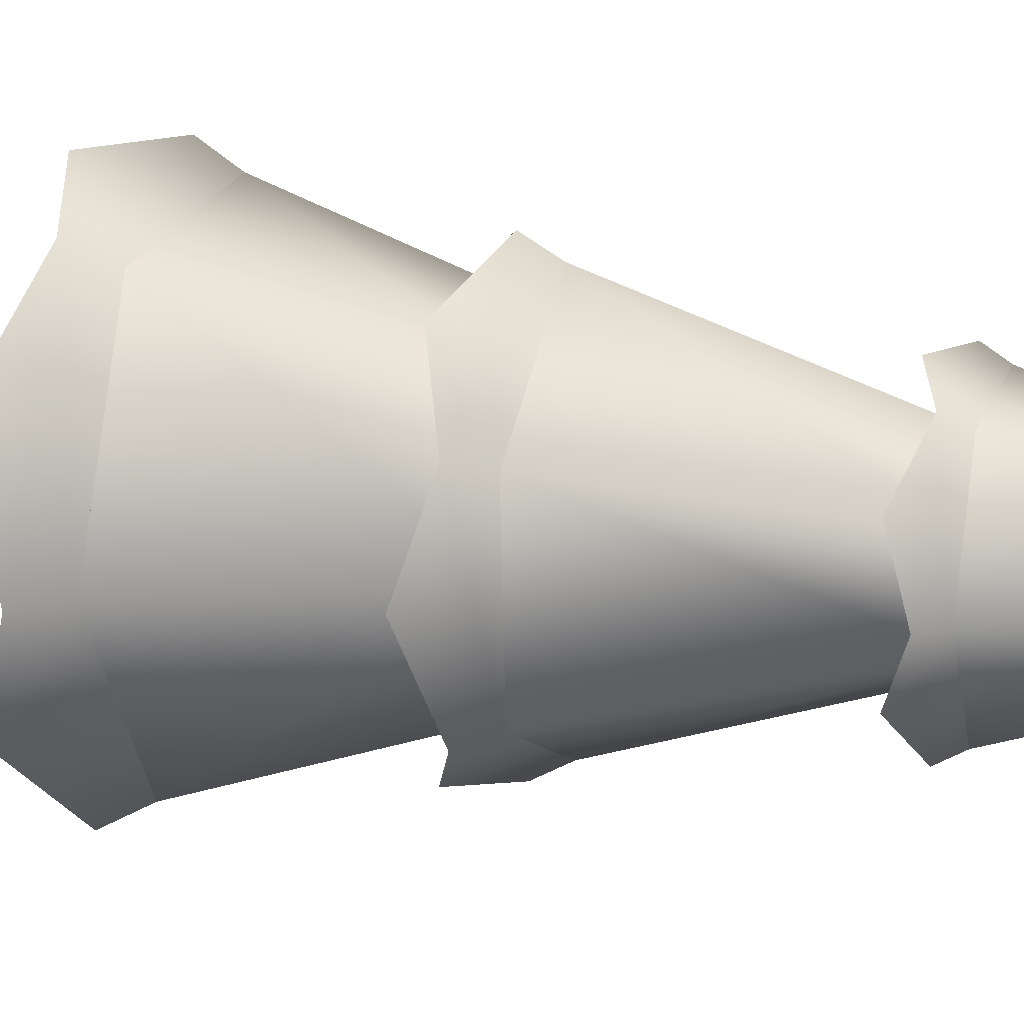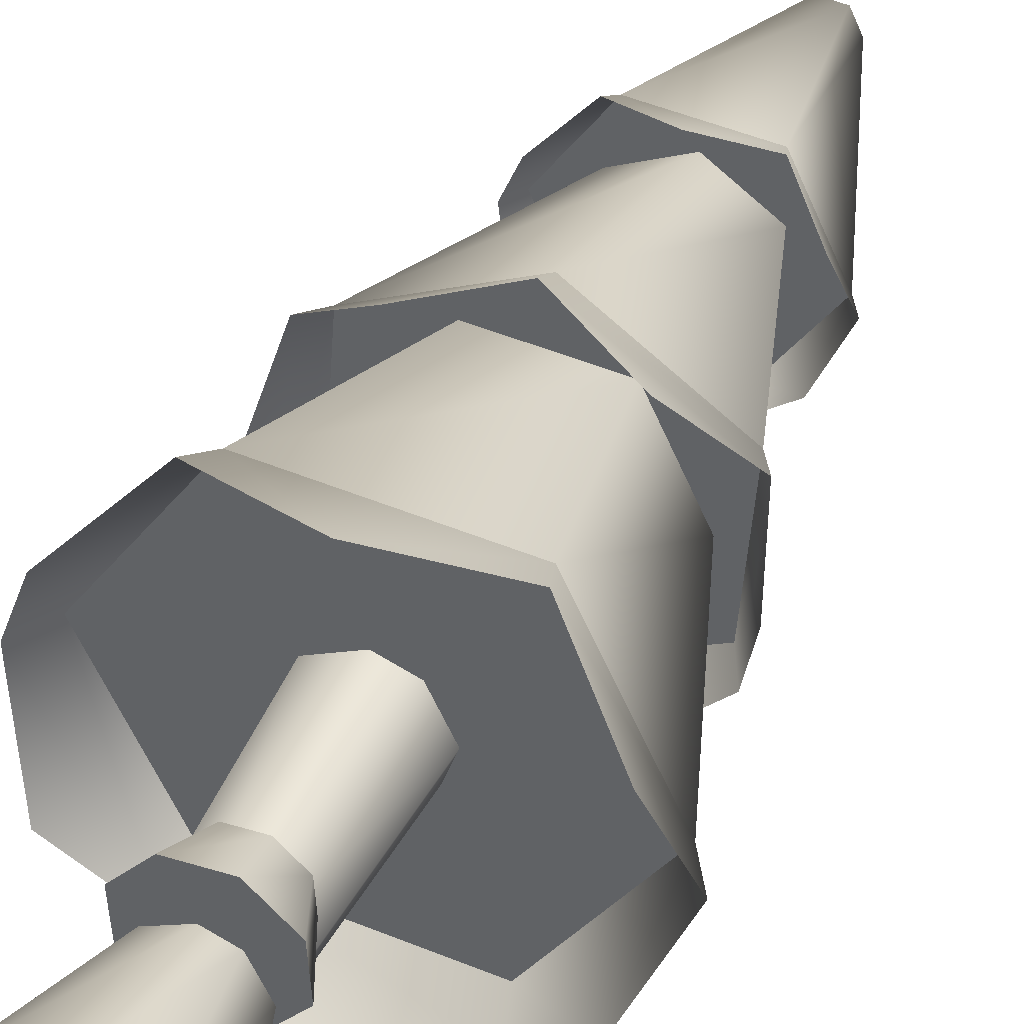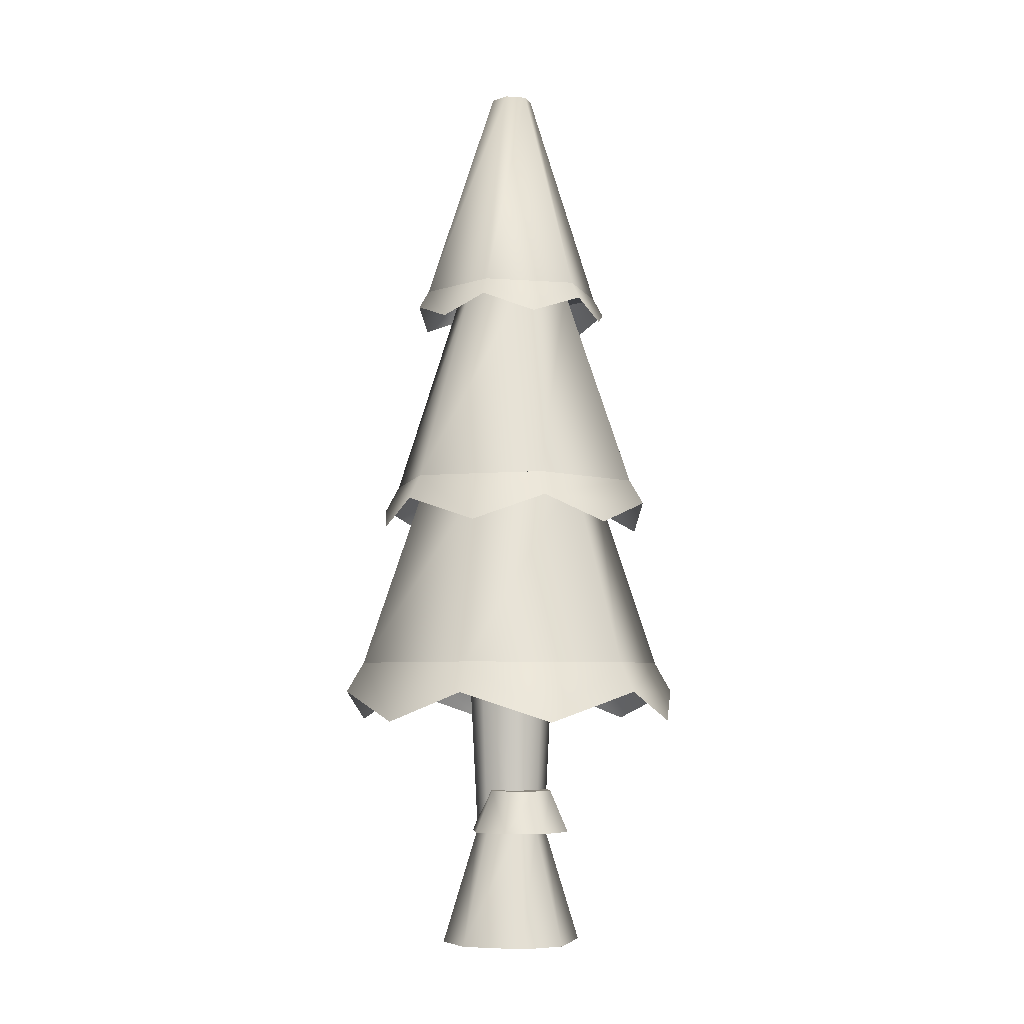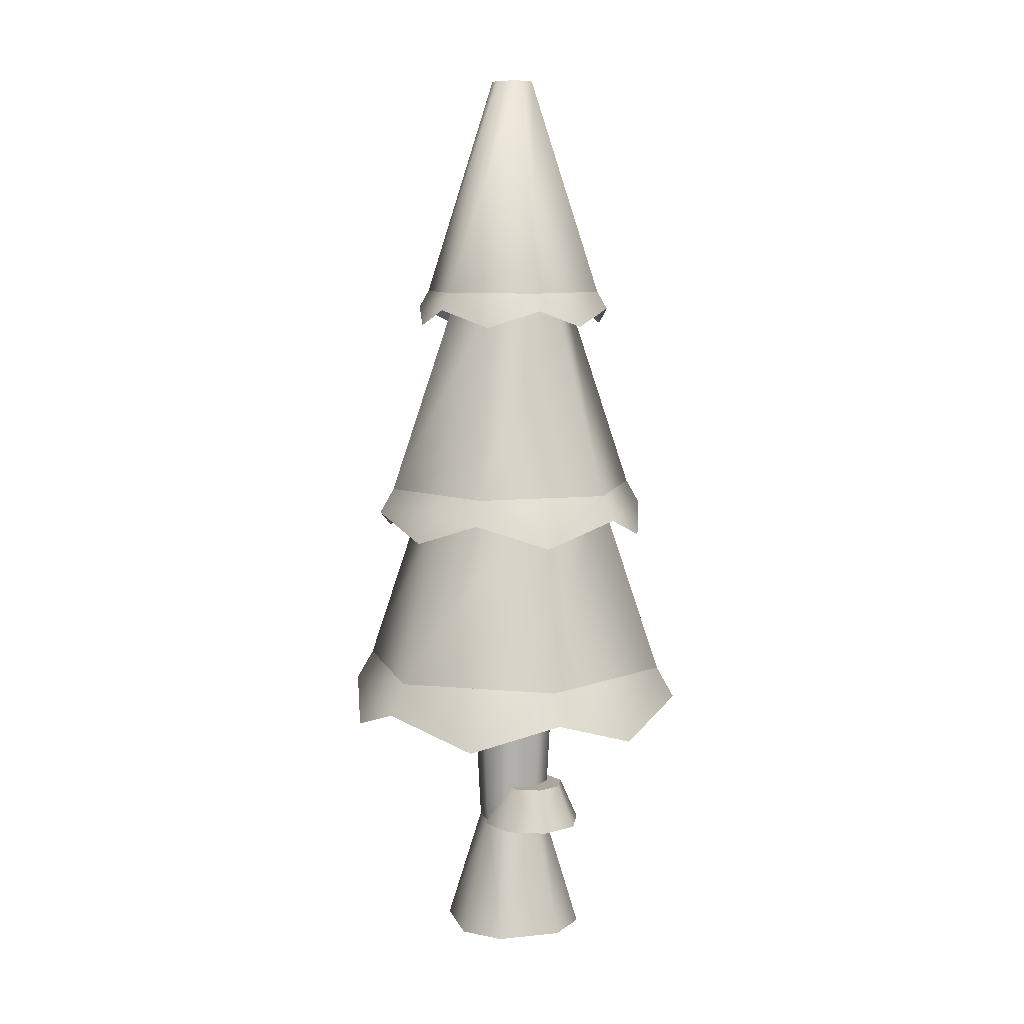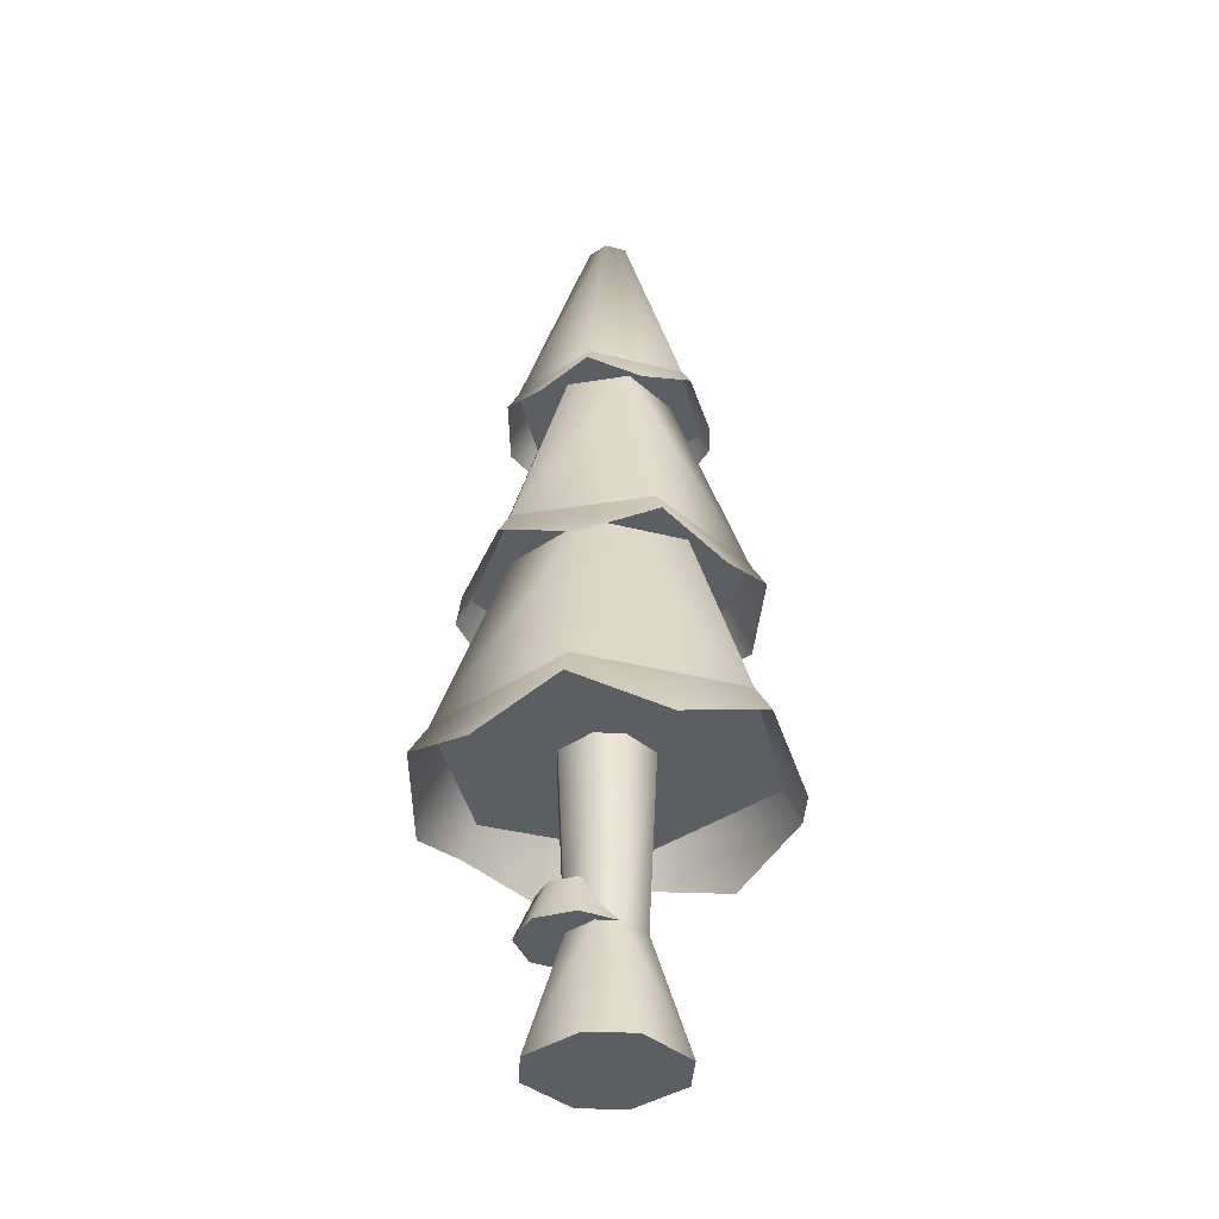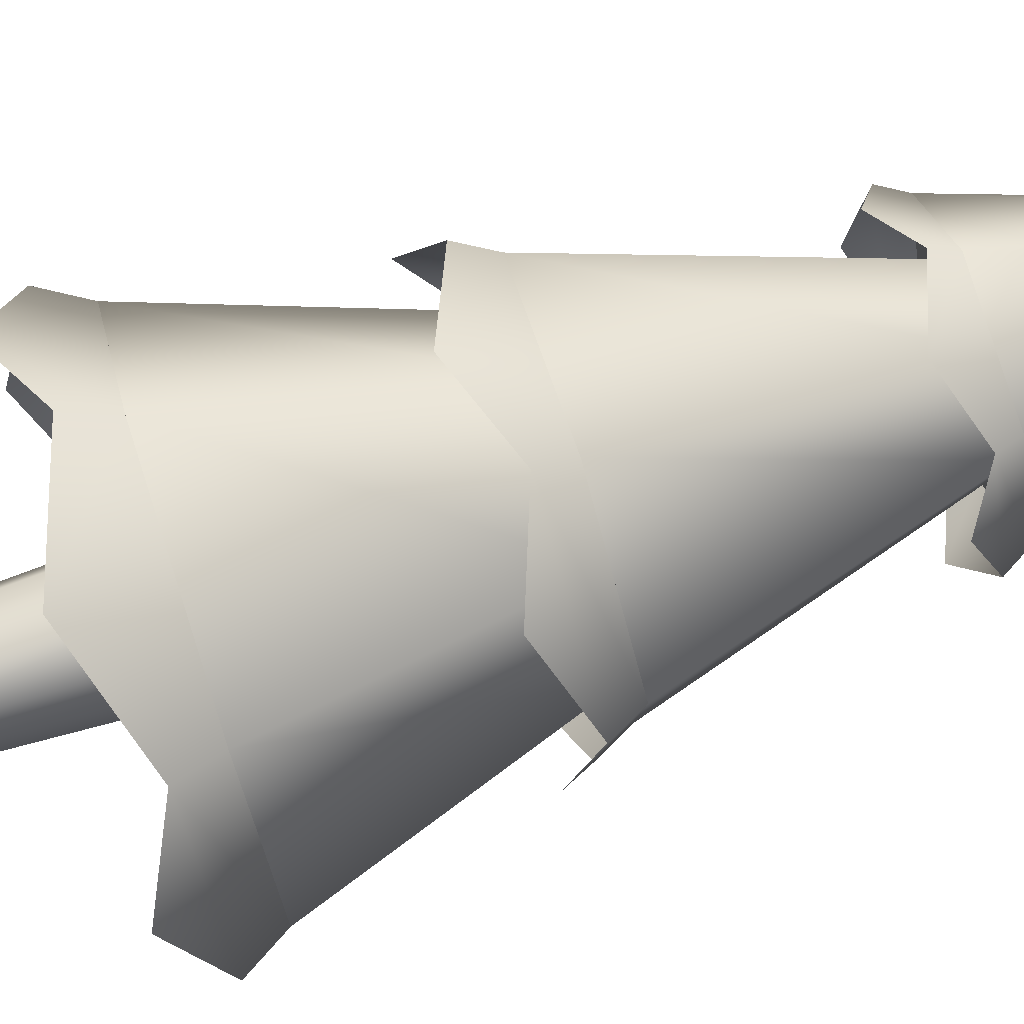
<metadata>
{"format":"obj","ext":"obj","renderer":"f3d","projection":"perspective","resolution":1024,"background":"white","views":[{"elev":17.3,"azim":107.0,"up":"+Z"},{"elev":41.2,"azim":23.2,"up":"+Z"},{"elev":-5.3,"azim":-9.0,"up":"+Y"},{"elev":8.4,"azim":-41.4,"up":"+Y"},{"elev":-37.4,"azim":106.1,"up":"+Y"},{"elev":78.9,"azim":72.4,"up":"+Z"}]}
</metadata>
<code>
o tree.055
v -14.71 -0.2823 3.697
v -14.55 -0.2823 3.776
v -14.76 -0.2823 3.576
v -14.43 -0.2823 3.733
v -14.68 -0.2823 3.412
v -14.35 -0.2823 3.57
v -14.56 -0.2823 3.37
v -14.39 -0.2823 3.449
v -14.55 0.0464 3.674
v -14.63 0.0464 3.635
v -14.65 0.0464 3.574
v -14.49 0.0464 3.653
v -14.45 0.0464 3.571
v -14.47 0.0464 3.511
v -14.55 0.0464 3.471
v -14.61 0.0464 3.492
v -14.45 0.5395 3.495
v -14.55 0.5395 3.446
v -14.63 0.5395 3.472
v -14.55 0.5395 3.7
v -14.65 0.5395 3.65
v -14.43 0.5395 3.571
v -14.48 0.5395 3.673
v -14.68 0.5395 3.575
v -14.58 0.1638 3.727
v -14.63 0.1638 3.674
v -14.51 0.1638 3.731
v -14.45 0.1638 3.684
v -14.62 0.1638 3.603
v -14.45 0.1638 3.613
v -14.57 0.1638 3.555
v -14.5 0.1638 3.559
v -14.6 0.04448 3.775
v -14.49 0.04448 3.781
v -14.68 0.04448 3.691
v -14.67 0.04448 3.58
v -14.41 0.04448 3.707
v -14.59 0.04448 3.506
v -14.4 0.04448 3.595
v -14.47 0.04448 3.512
v -15 0.5395 3.599
v -14.8 0.5395 3.191
v -14.81 1.083 3.585
v -14.7 1.083 3.344
v -14.29 0.5395 3.938
v -14.75 0.5395 3.972
v -14.4 1.083 3.785
v -14.66 1.083 3.805
v -14.1 0.5395 3.531
v -14.28 1.083 3.545
v -14.43 1.083 3.324
v -14.35 0.5395 3.157
v -14.66 1.667 3.8
v -14.81 1.667 3.584
v -14.57 2.279 3.619
v -14.61 2.279 3.569
v -14.52 2.279 3.511
v -14.58 2.279 3.515
v -14.44 1.667 3.33
v -14.7 1.667 3.349
v -14.29 1.667 3.545
v -14.4 1.667 3.78
v -14.49 2.279 3.56
v -14.52 2.279 3.614
v -14.52 1.083 3.931
v -14.85 1.083 3.772
v -14.54 1.667 3.733
v -14.69 1.667 3.66
v -14.22 1.083 3.724
v -14.4 1.667 3.638
v -14.88 1.083 3.405
v -14.7 1.667 3.492
v -14.58 1.083 3.198
v -14.56 1.667 3.397
v -14.25 1.083 3.358
v -14.41 1.667 3.47
v -14.98 0.37 3.357
v -14.83 0.4547 3.15
v -15.05 0.4547 3.602
v -14.05 0.4547 3.527
v -14.15 0.37 3.296
v -14.33 0.4547 3.113
v -14.58 0.37 3.088
v -14.77 0.4547 4.017
v -14.94 0.37 3.834
v -14.12 0.37 3.772
v -14.27 0.4547 3.98
v -14.51 0.37 4.041
v -14.16 0.9452 3.536
v -14.18 1.014 3.742
v -14.21 1.014 3.335
v -14.52 1.014 3.972
v -14.72 0.9452 3.915
v -14.89 1.014 3.795
v -14.77 0.9452 3.244
v -14.58 1.014 3.158
v -14.92 1.014 3.388
v -14.38 0.9452 3.215
v -14.94 0.9452 3.594
v -14.33 0.9452 3.886
v -14.26 1.618 3.543
v -14.32 1.569 3.41
v -14.42 1.618 3.304
v -14.57 1.569 3.29
v -14.71 1.618 3.326
v -14.39 1.618 3.804
v -14.53 1.569 3.839
v -14.67 1.618 3.826
v -14.8 1.569 3.445
v -14.84 1.618 3.586
v -14.3 1.569 3.684
v -14.78 1.569 3.72
f 3 2 1
f 2 3 4
f 4 3 5
f 4 5 6
f 6 5 7
f 6 7 8
f 9 1 2
f 1 9 10
f 11 1 10
f 1 11 3
f 12 2 4
f 2 12 9
f 13 4 6
f 4 13 12
f 7 14 8
f 14 7 15
f 11 5 3
f 5 11 16
f 8 13 6
f 13 8 14
f 7 16 15
f 16 7 5
f 14 18 17
f 18 14 15
f 16 18 15
f 18 16 19
f 21 9 20
f 9 21 10
f 22 12 13
f 12 22 23
f 21 11 10
f 11 21 24
f 13 17 22
f 17 13 14
f 20 12 23
f 12 20 9
f 24 16 11
f 16 24 19
f 27 26 25
f 26 27 28
f 26 28 29
f 29 28 30
f 29 30 31
f 31 30 32
f 35 34 33
f 34 35 36
f 34 36 37
f 37 36 38
f 37 38 39
f 39 38 40
f 27 33 34
f 33 27 25
f 29 38 36
f 38 29 31
f 40 31 32
f 31 40 38
f 28 34 37
f 34 28 27
f 26 36 35
f 36 26 29
f 30 37 39
f 37 30 28
f 26 33 25
f 33 26 35
f 40 30 39
f 30 40 32
f 43 42 41
f 42 43 44
f 47 46 45
f 46 47 48
f 50 45 49
f 45 50 47
f 48 41 46
f 41 48 43
f 52 44 51
f 44 52 42
f 52 50 49
f 50 52 51
f 41 45 46
f 45 41 42
f 45 42 49
f 49 42 52
f 55 54 53
f 54 55 56
f 59 58 57
f 58 59 60
f 63 62 61
f 62 63 64
f 64 53 62
f 53 64 55
f 64 56 55
f 56 64 58
f 58 64 63
f 58 63 57
f 59 63 61
f 63 59 57
f 54 62 53
f 62 54 60
f 62 60 61
f 61 60 59
f 56 60 54
f 60 56 58
f 67 66 65
f 66 67 68
f 70 65 69
f 65 70 67
f 68 71 66
f 71 68 72
f 72 73 71
f 73 72 74
f 71 65 66
f 65 71 69
f 69 71 73
f 69 73 75
f 76 69 75
f 69 76 70
f 73 76 75
f 76 73 74
f 79 78 77
f 78 79 41
f 78 41 42
f 77 78 79
f 41 79 78
f 42 41 78
f 81 49 80
f 49 81 52
f 52 81 82
f 80 49 81
f 52 81 49
f 82 81 52
f 82 42 52
f 42 82 83
f 42 83 78
f 52 42 82
f 83 82 42
f 78 83 42
f 46 85 84
f 85 46 41
f 85 41 79
f 84 85 46
f 41 46 85
f 79 41 85
f 80 87 86
f 87 80 49
f 87 49 45
f 86 87 80
f 49 80 87
f 45 49 87
f 45 88 87
f 88 45 46
f 88 46 84
f 87 88 45
f 46 45 88
f 84 46 88
f 91 90 89
f 90 91 75
f 90 75 69
f 89 90 91
f 75 91 90
f 69 75 90
f 65 93 92
f 93 65 66
f 93 66 94
f 92 93 65
f 66 65 93
f 94 66 93
f 97 96 95
f 96 97 71
f 96 71 73
f 95 96 97
f 71 97 96
f 73 71 96
f 98 75 91
f 75 98 73
f 73 98 96
f 91 75 98
f 73 98 75
f 96 98 73
f 94 97 99
f 97 94 66
f 97 66 71
f 99 97 94
f 66 94 97
f 71 66 97
f 90 92 100
f 92 90 69
f 92 69 65
f 100 92 90
f 69 90 92
f 65 69 92
f 102 61 101
f 61 102 59
f 59 102 103
f 101 61 102
f 59 102 61
f 103 102 59
f 103 60 59
f 60 103 104
f 60 104 105
f 59 60 103
f 104 103 60
f 105 104 60
f 62 107 106
f 107 62 53
f 107 53 108
f 106 107 62
f 53 62 107
f 108 53 107
f 110 105 109
f 105 110 54
f 105 54 60
f 109 105 110
f 54 110 105
f 60 54 105
f 101 106 111
f 106 101 61
f 106 61 62
f 111 106 101
f 61 101 106
f 62 61 106
f 53 112 108
f 112 53 54
f 112 54 110
f 108 112 53
f 54 53 112
f 110 54 112
f 3 2 1
f 2 3 4
f 4 3 5
f 4 5 6
f 6 5 7
f 6 7 8
f 9 1 2
f 1 9 10
f 11 1 10
f 1 11 3
f 12 2 4
f 2 12 9
f 13 4 6
f 4 13 12
f 7 14 8
f 14 7 15
f 11 5 3
f 5 11 16
f 8 13 6
f 13 8 14
f 7 16 15
f 16 7 5
f 14 18 17
f 18 14 15
f 16 18 15
f 18 16 19
f 21 9 20
f 9 21 10
f 22 12 13
f 12 22 23
f 21 11 10
f 11 21 24
f 13 17 22
f 17 13 14
f 20 12 23
f 12 20 9
f 24 16 11
f 16 24 19
f 27 26 25
f 26 27 28
f 26 28 29
f 29 28 30
f 29 30 31
f 31 30 32
f 35 34 33
f 34 35 36
f 34 36 37
f 37 36 38
f 37 38 39
f 39 38 40
f 27 33 34
f 33 27 25
f 29 38 36
f 38 29 31
f 40 31 32
f 31 40 38
f 28 34 37
f 34 28 27
f 26 36 35
f 36 26 29
f 30 37 39
f 37 30 28
f 26 33 25
f 33 26 35
f 40 30 39
f 30 40 32
f 43 42 41
f 42 43 44
f 47 46 45
f 46 47 48
f 50 45 49
f 45 50 47
f 48 41 46
f 41 48 43
f 52 44 51
f 44 52 42
f 52 50 49
f 50 52 51
f 41 45 46
f 45 41 42
f 45 42 49
f 49 42 52
f 55 54 53
f 54 55 56
f 59 58 57
f 58 59 60
f 63 62 61
f 62 63 64
f 64 53 62
f 53 64 55
f 64 56 55
f 56 64 58
f 58 64 63
f 58 63 57
f 59 63 61
f 63 59 57
f 54 62 53
f 62 54 60
f 62 60 61
f 61 60 59
f 56 60 54
f 60 56 58
f 67 66 65
f 66 67 68
f 70 65 69
f 65 70 67
f 68 71 66
f 71 68 72
f 72 73 71
f 73 72 74
f 71 65 66
f 65 71 69
f 69 71 73
f 69 73 75
f 76 69 75
f 69 76 70
f 73 76 75
f 76 73 74
f 79 78 77
f 78 79 41
f 78 41 42
f 77 78 79
f 41 79 78
f 42 41 78
f 81 49 80
f 49 81 52
f 52 81 82
f 80 49 81
f 52 81 49
f 82 81 52
f 82 42 52
f 42 82 83
f 42 83 78
f 52 42 82
f 83 82 42
f 78 83 42
f 46 85 84
f 85 46 41
f 85 41 79
f 84 85 46
f 41 46 85
f 79 41 85
f 80 87 86
f 87 80 49
f 87 49 45
f 86 87 80
f 49 80 87
f 45 49 87
f 45 88 87
f 88 45 46
f 88 46 84
f 87 88 45
f 46 45 88
f 84 46 88
f 91 90 89
f 90 91 75
f 90 75 69
f 89 90 91
f 75 91 90
f 69 75 90
f 65 93 92
f 93 65 66
f 93 66 94
f 92 93 65
f 66 65 93
f 94 66 93
f 97 96 95
f 96 97 71
f 96 71 73
f 95 96 97
f 71 97 96
f 73 71 96
f 98 75 91
f 75 98 73
f 73 98 96
f 91 75 98
f 73 98 75
f 96 98 73
f 94 97 99
f 97 94 66
f 97 66 71
f 99 97 94
f 66 94 97
f 71 66 97
f 90 92 100
f 92 90 69
f 92 69 65
f 100 92 90
f 69 90 92
f 65 69 92
f 102 61 101
f 61 102 59
f 59 102 103
f 101 61 102
f 59 102 61
f 103 102 59
f 103 60 59
f 60 103 104
f 60 104 105
f 59 60 103
f 104 103 60
f 105 104 60
f 62 107 106
f 107 62 53
f 107 53 108
f 106 107 62
f 53 62 107
f 108 53 107
f 110 105 109
f 105 110 54
f 105 54 60
f 109 105 110
f 54 110 105
f 60 54 105
f 101 106 111
f 106 101 61
f 106 61 62
f 111 106 101
f 61 101 106
f 62 61 106
f 53 112 108
f 112 53 54
f 112 54 110
f 108 112 53
f 54 53 112
f 110 54 112

</code>
